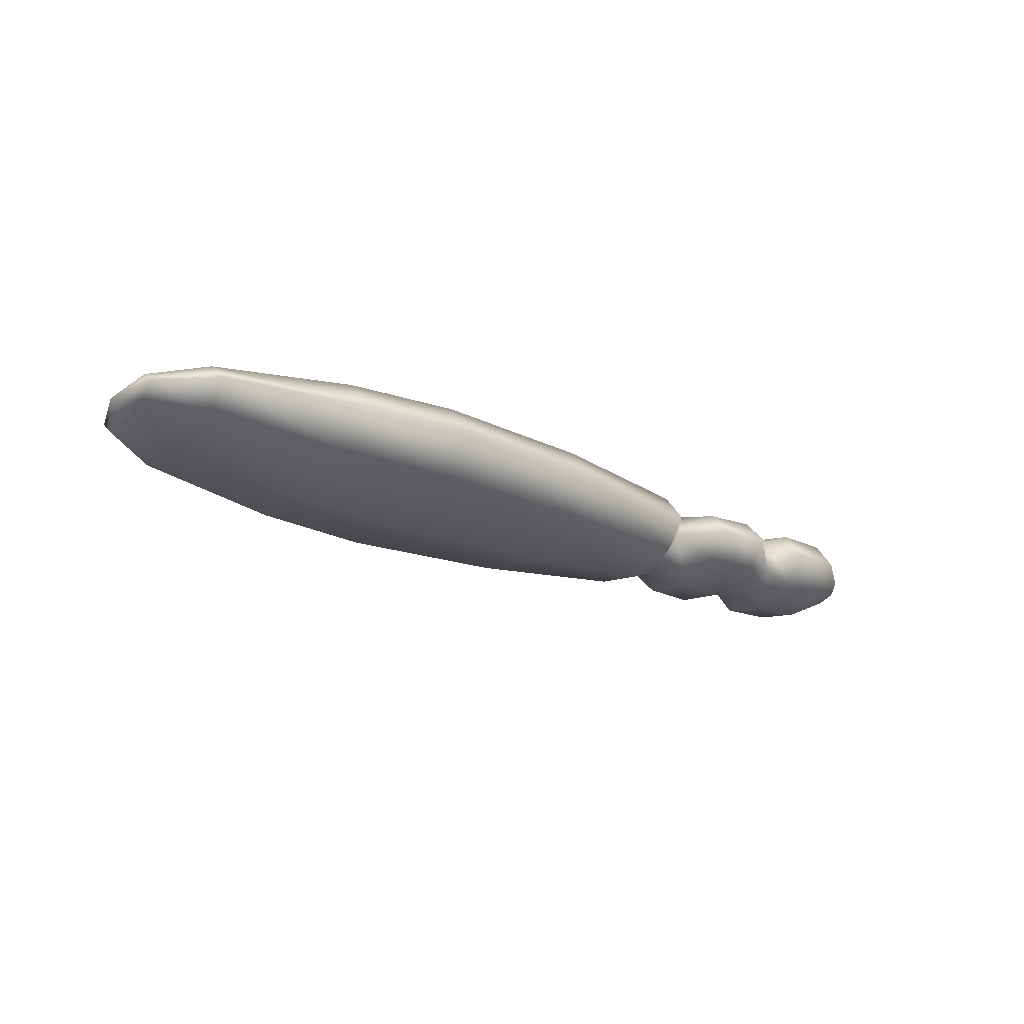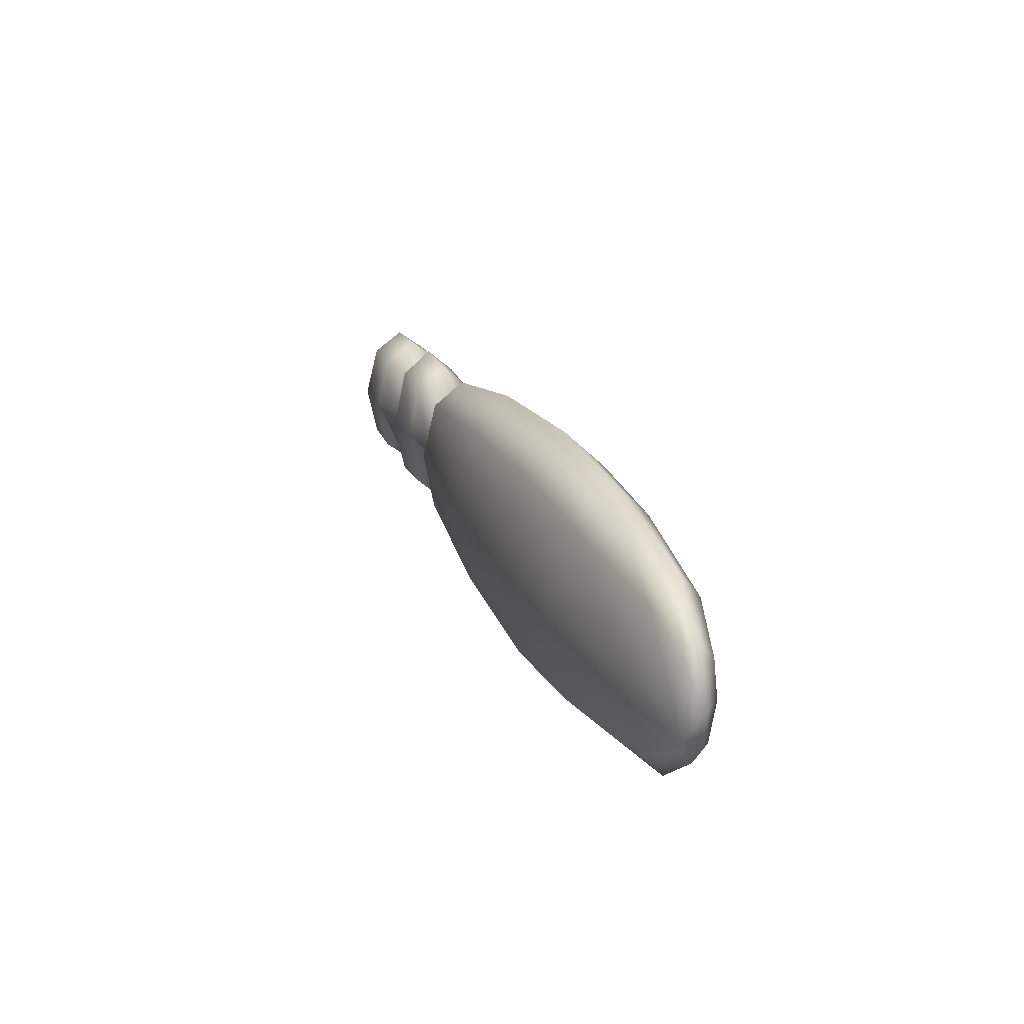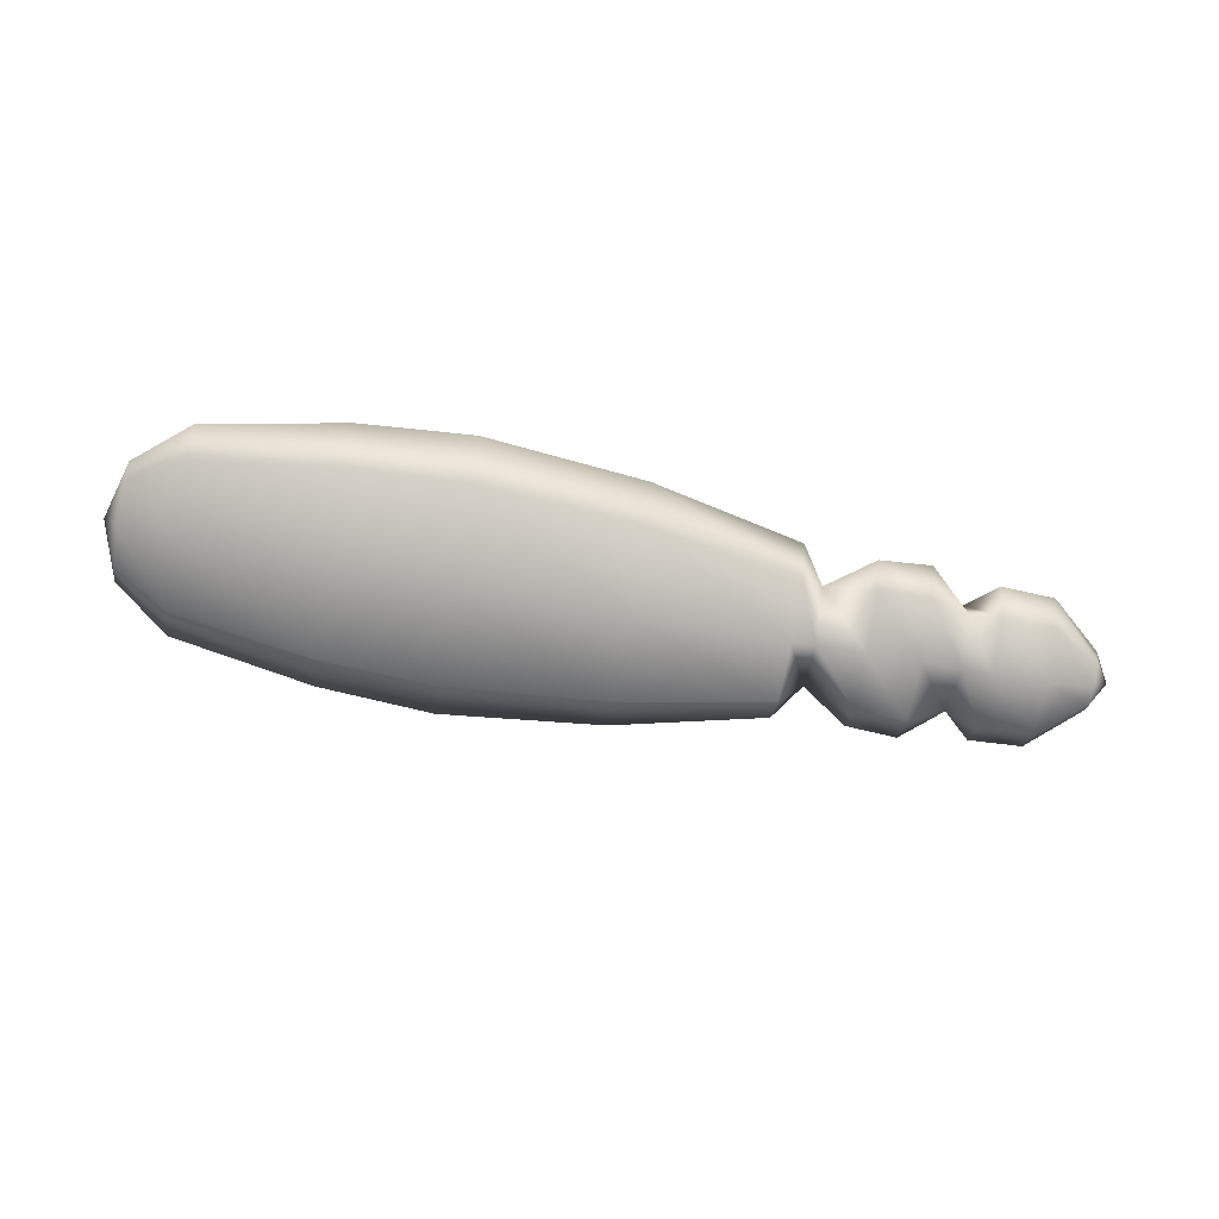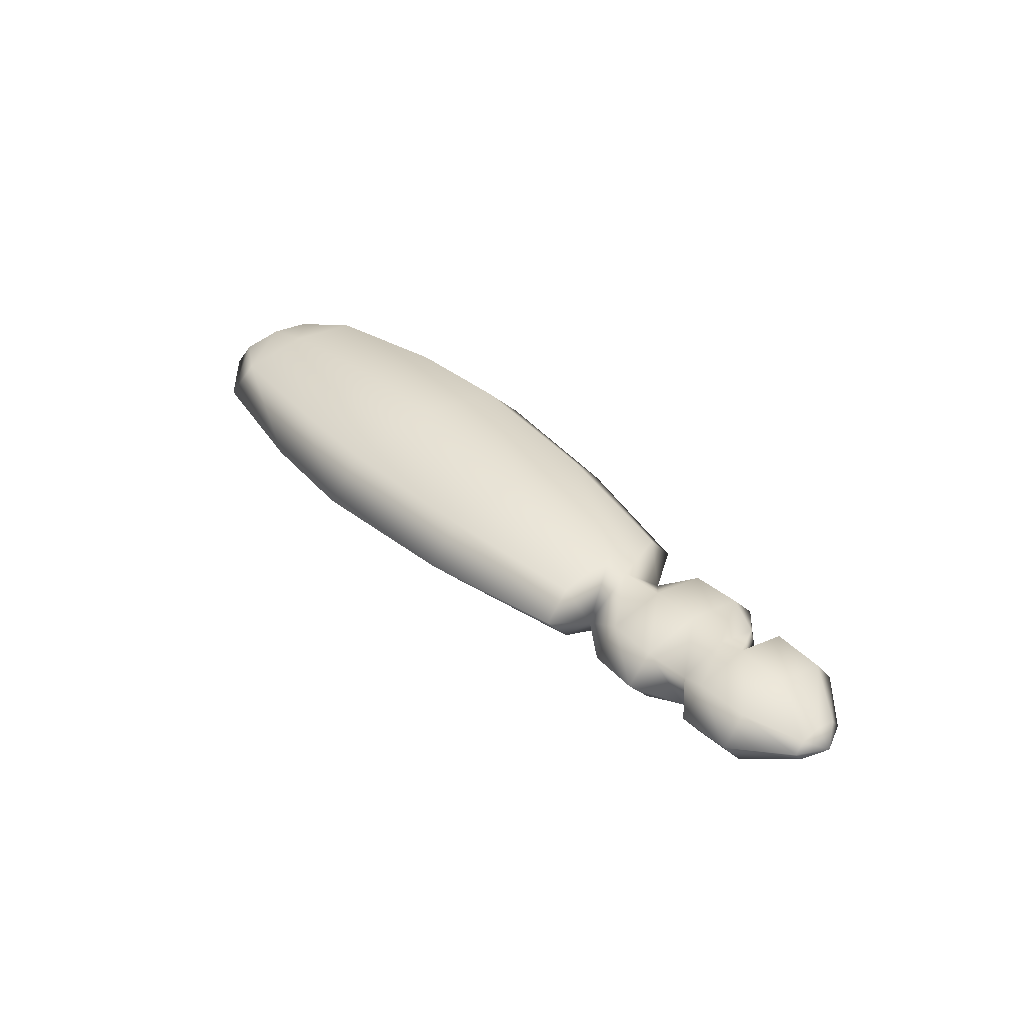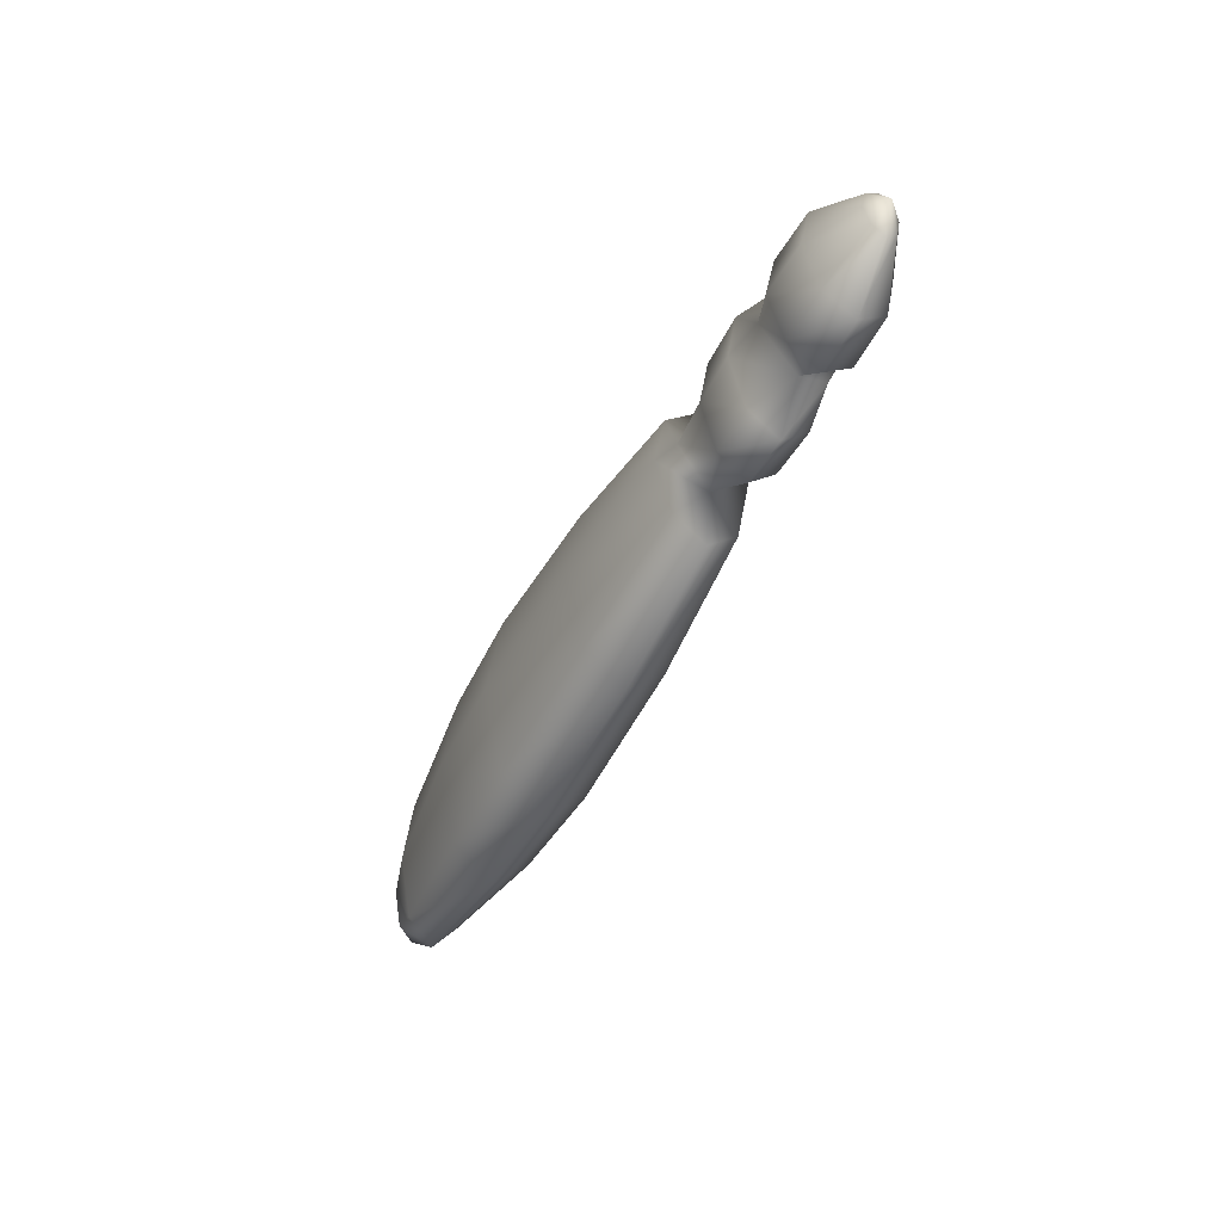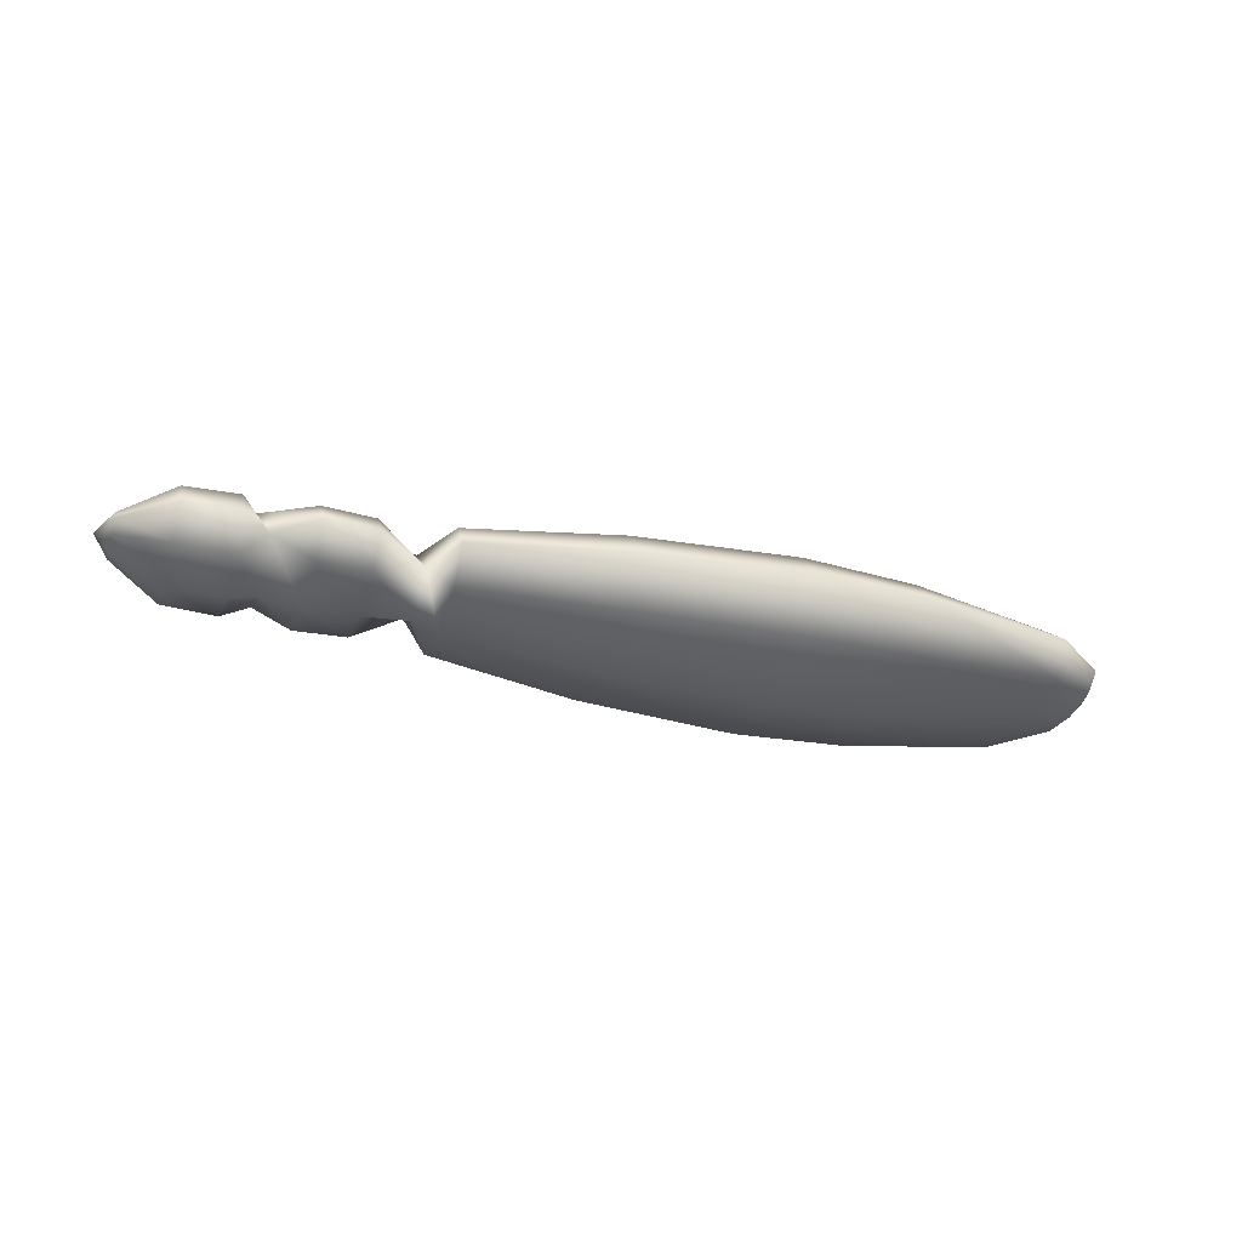
<metadata>
{"format":"obj","ext":"obj","renderer":"f3d","projection":"perspective","resolution":1024,"background":"white","views":[{"elev":-24.4,"azim":143.0,"up":"+Z"},{"elev":20.2,"azim":70.6,"up":"+Y"},{"elev":-77.7,"azim":167.7,"up":"+Z"},{"elev":38.3,"azim":-132.3,"up":"+Z"},{"elev":-43.7,"azim":-115.8,"up":"+Y"},{"elev":-30.9,"azim":-20.0,"up":"+Z"}]}
</metadata>
<code>
v 0.697 -0.1214 0.009574
v 0.6954 -0.1496 -0.01331
v 0.7278 -0.05521 -0.01466
v 0.7031 0.01396 0.008136
v 0.7001 -0.05362 0.01846
v 0.7025 0.01349 -0.03823
v 0.704 0.04175 -0.01535
v 0.6964 -0.1218 -0.03679
v 0.6993 -0.05427 -0.04711
v 0.6048 -0.1682 0.0294
v 0.6104 -0.04929 0.04529
v 0.6155 0.06921 0.02688
v 0.6172 0.118 -0.01506
v 0.6145 0.06838 -0.05595
v 0.609 -0.05048 -0.07183
v 0.6038 -0.169 -0.05342
v 0.6021 -0.2177 -0.01149
v 0.366 -0.1872 0.05567
v 0.373 -0.03825 0.08083
v 0.3794 0.1102 0.0525
v 0.3814 0.1712 -0.01272
v 0.3778 0.1089 -0.07663
v 0.3708 -0.0401 -0.1018
v 0.3644 -0.1885 -0.07346
v 0.3625 -0.2495 -0.008241
v 0.1713 -0.2537 -0.005867
v 0.1734 -0.1891 -0.07667
v 0.1802 -0.03159 -0.1074
v 0.1876 0.1265 -0.08003
v 0.1914 0.1925 -0.01062
v 0.1893 0.1279 0.06018
v 0.1826 -0.02959 0.0909
v 0.1751 -0.1877 0.06354
v -0.341 -0.007836 -0.07532
v -0.3834 -0.08473 -0.01457
v -0.3804 -0.0059 -0.06004
v -0.3362 0.0925 -0.05495
v -0.3761 0.07567 -0.008995
v -0.3392 -0.006354 0.07109
v -0.379 -0.004718 0.05674
v -0.3439 -0.1067 0.05071
v -0.09599 -0.1583 -0.0693
v -0.3464 -0.1487 -0.000614
v -0.3452 -0.1077 -0.05282
v -0.09007 -0.01935 -0.09801
v -0.08348 0.1202 -0.07227
v -0.08009 0.1785 -0.007162
v -0.3337 0.1345 -0.003623
v -0.08188 0.1215 0.05917
v -0.3349 0.09355 0.04858
v -0.0878 -0.01748 0.08787
v -0.09439 -0.157 0.06213
v -0.09779 -0.2154 -0.002972
v -0.8269 -0.01963 -0.01551
v -0.8273 -0.0336 0.004093
v -0.851 0.01592 0.003881
v -0.8238 0.04875 -0.01623
v -0.8254 0.01448 -0.02393
v -0.8233 0.04914 0.02266
v -0.8229 0.06311 0.003061
v -0.8264 -0.01924 0.02339
v -0.8248 0.01504 0.03107
v -0.7466 -0.07553 -0.04542
v -0.7429 0.01032 -0.06661
v -0.7388 0.09658 -0.04726
v -0.7366 0.1327 0.001303
v -0.7376 0.09757 0.05063
v -0.7413 0.01171 0.07182
v -0.7454 -0.07455 0.05246
v -0.7476 -0.1107 0.003894
v -0.6586 -0.08252 -0.04813
v -0.6549 0.006322 -0.07006
v -0.6506 0.0956 -0.05003
v -0.6483 0.133 0.00023
v -0.6494 0.09662 0.05127
v -0.6531 0.007772 0.07319
v -0.6574 -0.0815 0.05316
v -0.6597 -0.1189 0.002905
v -0.6126 -0.07908 -0.003849
v -0.6094 0.004417 -0.05735
v -0.6055 0.08422 -0.03157
v -0.6047 0.08611 0.0302
v -0.608 0.0056 0.05942
v -0.6115 -0.06717 0.0431
v -0.5486 -0.09788 -0.04661
v -0.5499 -0.1386 0.001765
v -0.5444 0.001387 -0.06753
v -0.5397 0.1011 -0.04873
v -0.5372 0.1427 -0.001224
v -0.5385 0.102 0.04715
v -0.5427 0.002754 0.06807
v -0.5474 -0.09692 0.04927
v -0.4633 -0.09797 -0.04585
v -0.4646 -0.1372 0.00071
v -0.4593 -0.002418 -0.06599
v -0.4547 0.09351 -0.04789
v -0.4524 0.1336 -0.002166
v -0.4536 0.09445 0.04439
v -0.4577 -0.001102 0.06453
v -0.4622 -0.09703 0.04644
f 79 80 87
f 80 81 88
f 81 82 90
f 82 83 91
f 83 84 92
f 84 79 86
f 86 85 93
f 85 87 95
f 87 88 96
f 88 89 97
f 89 90 98
f 90 91 99
f 91 92 100
f 92 86 94
f 94 93 35
f 93 95 36
f 95 96 38
f 96 97 38
f 97 98 38
f 98 99 40
f 99 100 35
f 100 94 35
f 40 99 35
f 38 98 40
f 36 95 38
f 35 93 36
f 100 92 94
f 99 91 100
f 98 90 99
f 97 89 98
f 96 88 97
f 95 87 96
f 93 85 95
f 94 86 93
f 92 84 86
f 91 83 92
f 90 82 91
f 89 81 90
f 88 81 89
f 87 80 88
f 85 79 87
f 86 79 85
f 54 56 58
f 57 56 60
f 59 56 62
f 61 56 55
f 70 55 63
f 63 54 64
f 64 58 65
f 65 57 66
f 66 60 67
f 67 59 68
f 68 62 69
f 69 61 70
f 78 70 71
f 71 63 72
f 72 64 73
f 73 65 74
f 74 66 75
f 75 67 76
f 76 68 77
f 77 69 78
f 79 71 80
f 80 72 81
f 81 73 82
f 82 75 83
f 83 76 84
f 79 84 76
f 77 78 79
f 76 77 79
f 75 76 83
f 74 75 82
f 73 74 82
f 72 73 81
f 71 72 80
f 78 71 79
f 69 70 78
f 68 69 77
f 67 68 76
f 66 67 75
f 65 66 74
f 64 65 73
f 63 64 72
f 70 63 71
f 61 55 70
f 62 61 69
f 59 62 68
f 60 59 67
f 57 60 66
f 58 57 65
f 54 58 64
f 55 54 63
f 62 56 61
f 60 56 59
f 58 56 57
f 55 56 54
f 1 3 5
f 4 3 7
f 6 3 9
f 8 3 2
f 17 2 10
f 10 1 11
f 11 5 12
f 12 4 13
f 13 7 14
f 14 6 15
f 15 9 16
f 16 8 17
f 25 17 18
f 18 10 19
f 19 11 20
f 20 12 21
f 21 13 22
f 22 14 23
f 23 15 24
f 24 16 25
f 27 24 26
f 28 23 27
f 29 22 28
f 30 21 29
f 31 20 30
f 32 19 31
f 33 18 32
f 26 25 33
f 43 35 44
f 44 35 34
f 34 36 37
f 37 38 48
f 48 38 50
f 50 38 39
f 39 40 41
f 41 35 43
f 53 43 42
f 42 44 45
f 45 34 46
f 46 37 47
f 47 48 49
f 49 50 51
f 51 39 52
f 52 41 53
f 26 53 27
f 27 42 28
f 28 45 29
f 29 46 30
f 30 47 31
f 31 49 32
f 32 51 33
f 33 52 26
f 52 53 26
f 51 52 33
f 49 51 32
f 47 49 31
f 46 47 30
f 45 46 29
f 42 45 28
f 53 42 27
f 41 43 53
f 39 41 52
f 50 39 51
f 48 50 49
f 37 48 47
f 34 37 46
f 44 34 45
f 43 44 42
f 40 35 41
f 38 40 39
f 36 38 37
f 35 36 34
f 18 33 25
f 19 32 18
f 20 31 19
f 21 30 20
f 22 29 21
f 23 28 22
f 24 27 23
f 25 26 24
f 17 25 16
f 16 24 15
f 15 23 14
f 14 22 13
f 13 21 12
f 12 20 11
f 11 19 10
f 10 18 17
f 2 17 8
f 8 16 9
f 9 15 6
f 6 14 7
f 7 13 4
f 4 12 5
f 5 11 1
f 1 10 2
f 9 3 8
f 7 3 6
f 5 3 4
f 2 3 1

</code>
